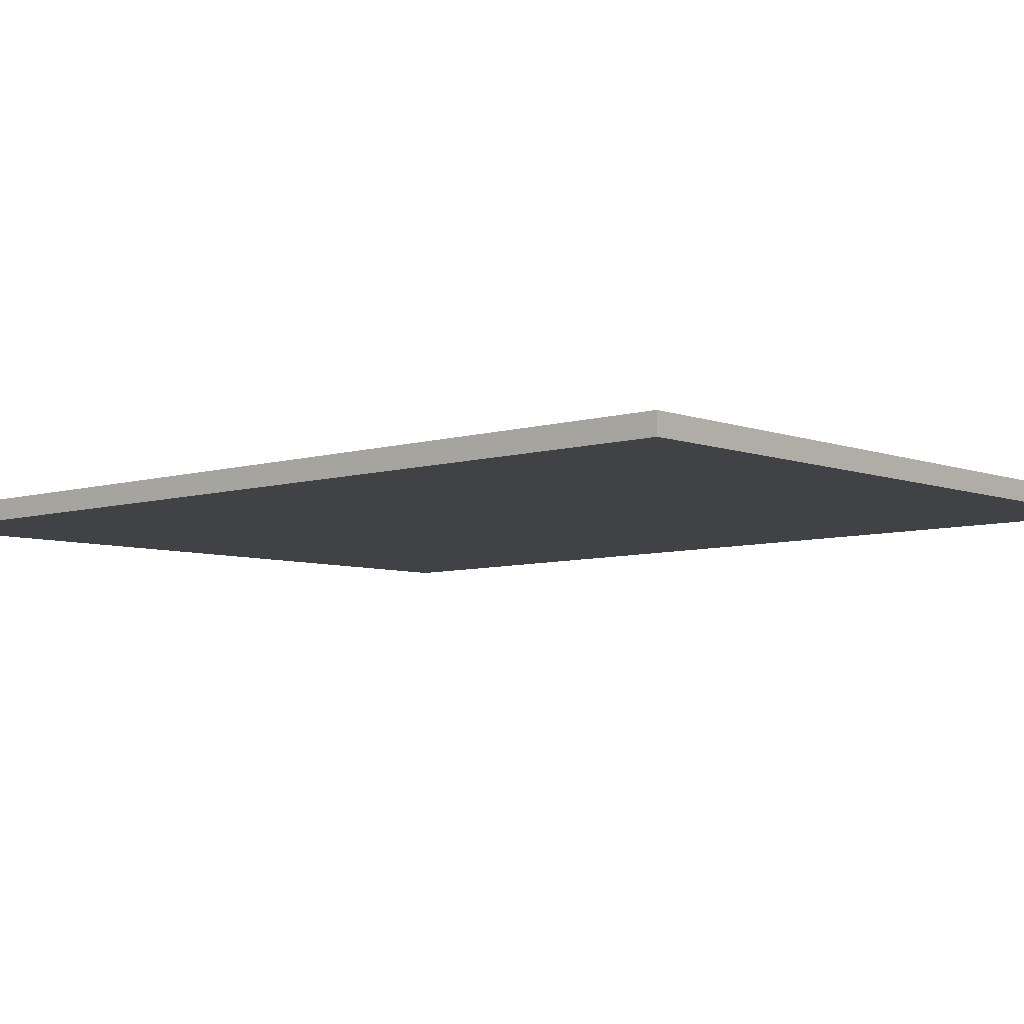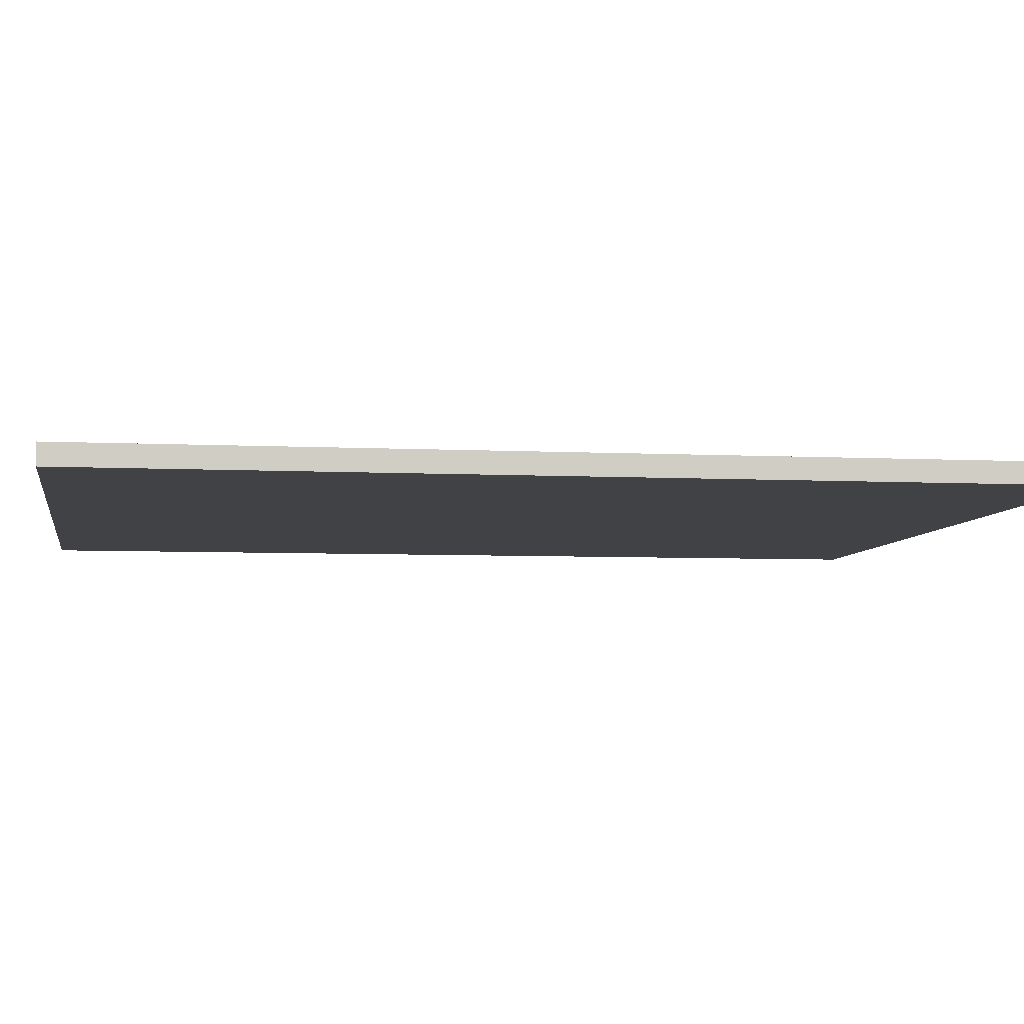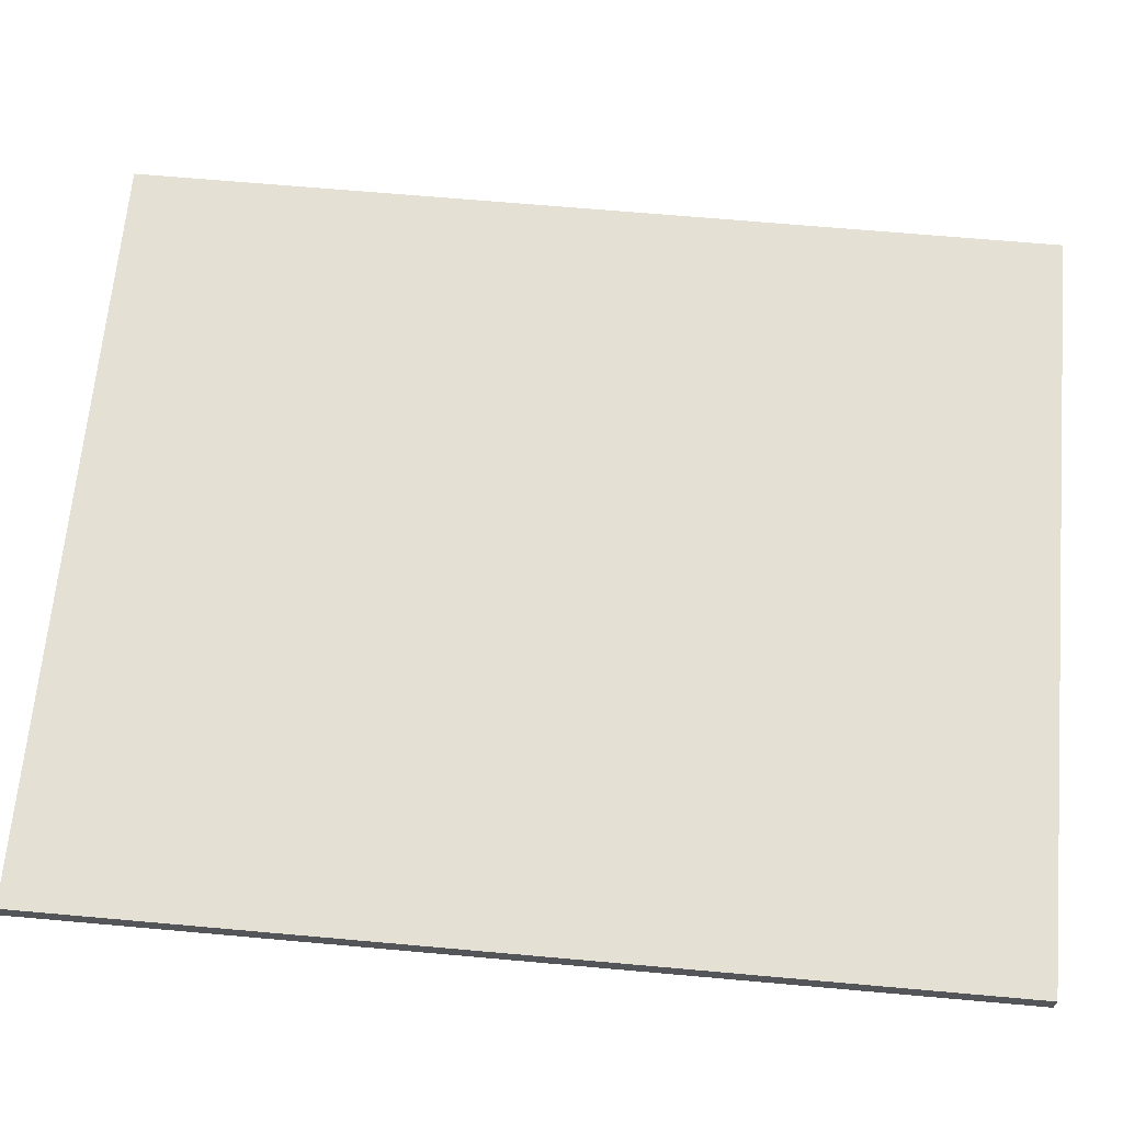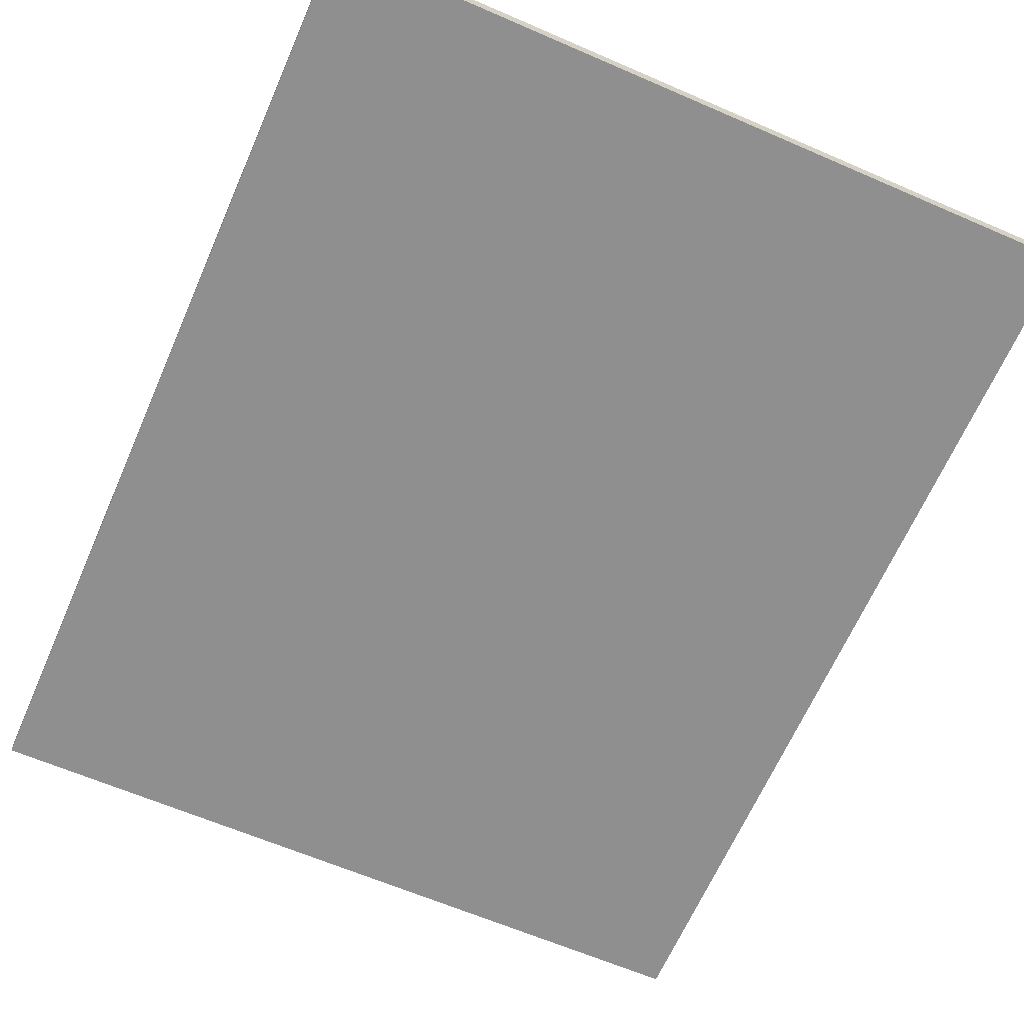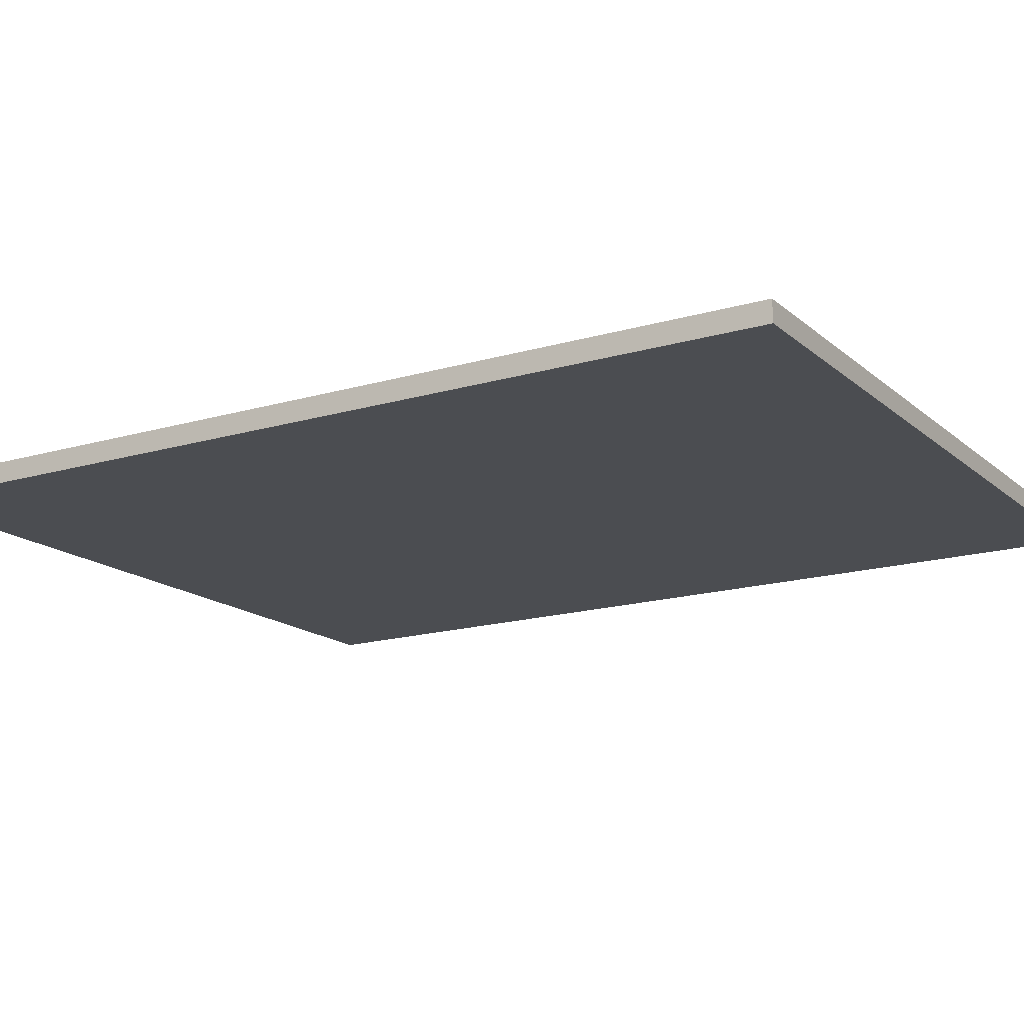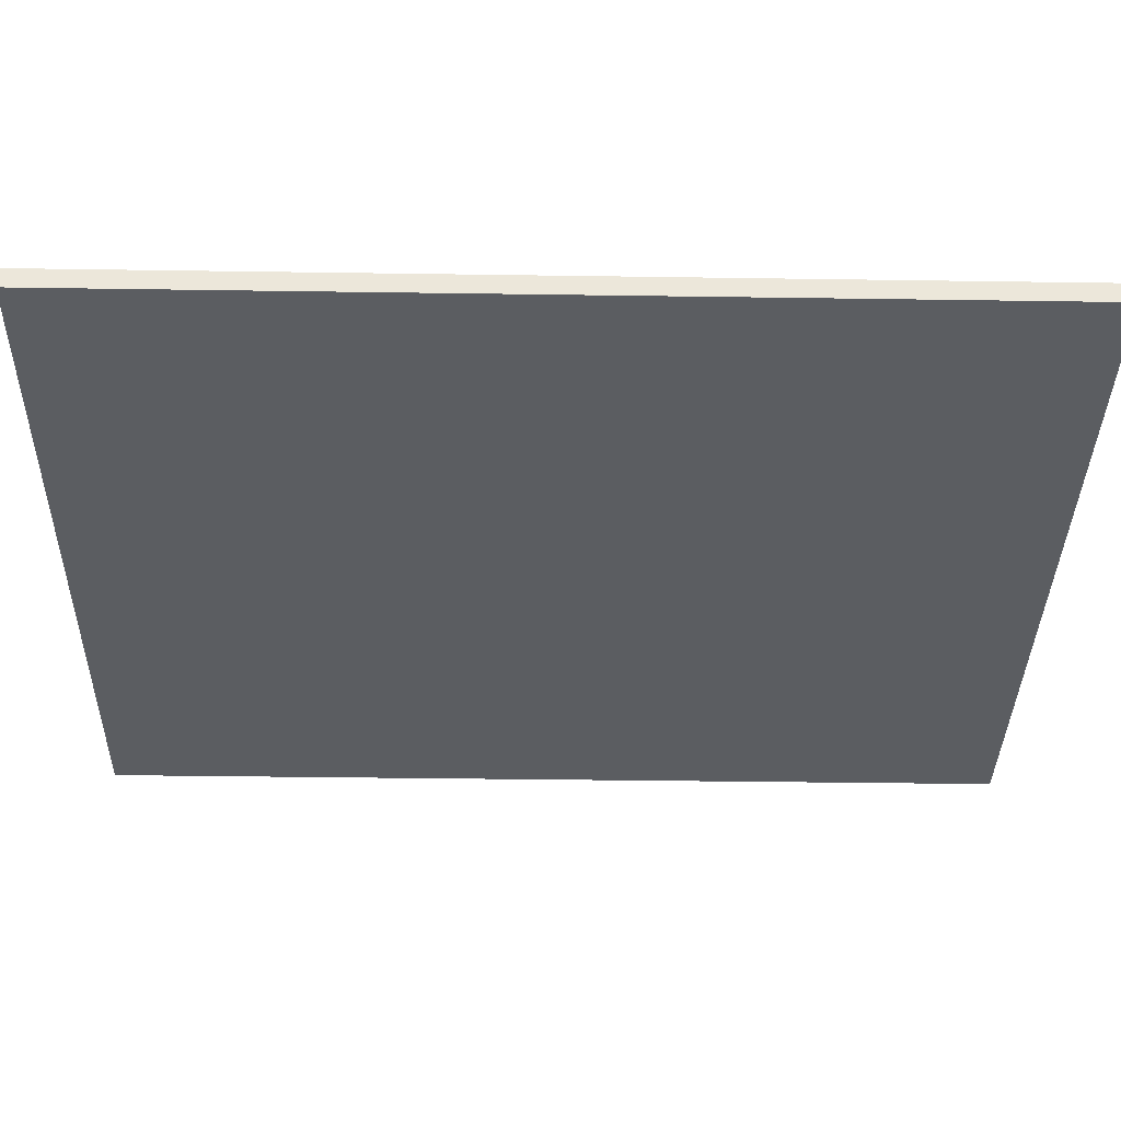
<metadata>
{"format":"obj","ext":"obj","renderer":"f3d","projection":"perspective","resolution":1024,"background":"white","views":[{"elev":-7.3,"azim":-50.1,"up":"+Z"},{"elev":-5.2,"azim":80.4,"up":"+Z"},{"elev":66.8,"azim":95.1,"up":"+Z"},{"elev":-65.7,"azim":-23.7,"up":"+Z"},{"elev":-17.0,"azim":-59.4,"up":"+Z"},{"elev":-37.0,"azim":-91.1,"up":"+Z"}]}
</metadata>
<code>
o Cube_Cube.001
v -0.1732 -0.1559 -0.169
v -0.1732 0.2886 -0.169
v 0.1921 -0.1559 -0.1623
v 0.1921 0.2886 -0.1623
v -0.173 -0.1559 -0.179
v -0.173 0.2886 -0.179
v 0.1923 -0.1559 -0.1723
v 0.1923 0.2886 -0.1723
f 2 1 3
f 4 3 7
f 8 7 5
f 6 5 1
f 7 3 1
f 4 8 6
f 2 3 4
f 4 7 8
f 8 5 6
f 6 1 2
f 7 1 5
f 4 6 2

</code>
